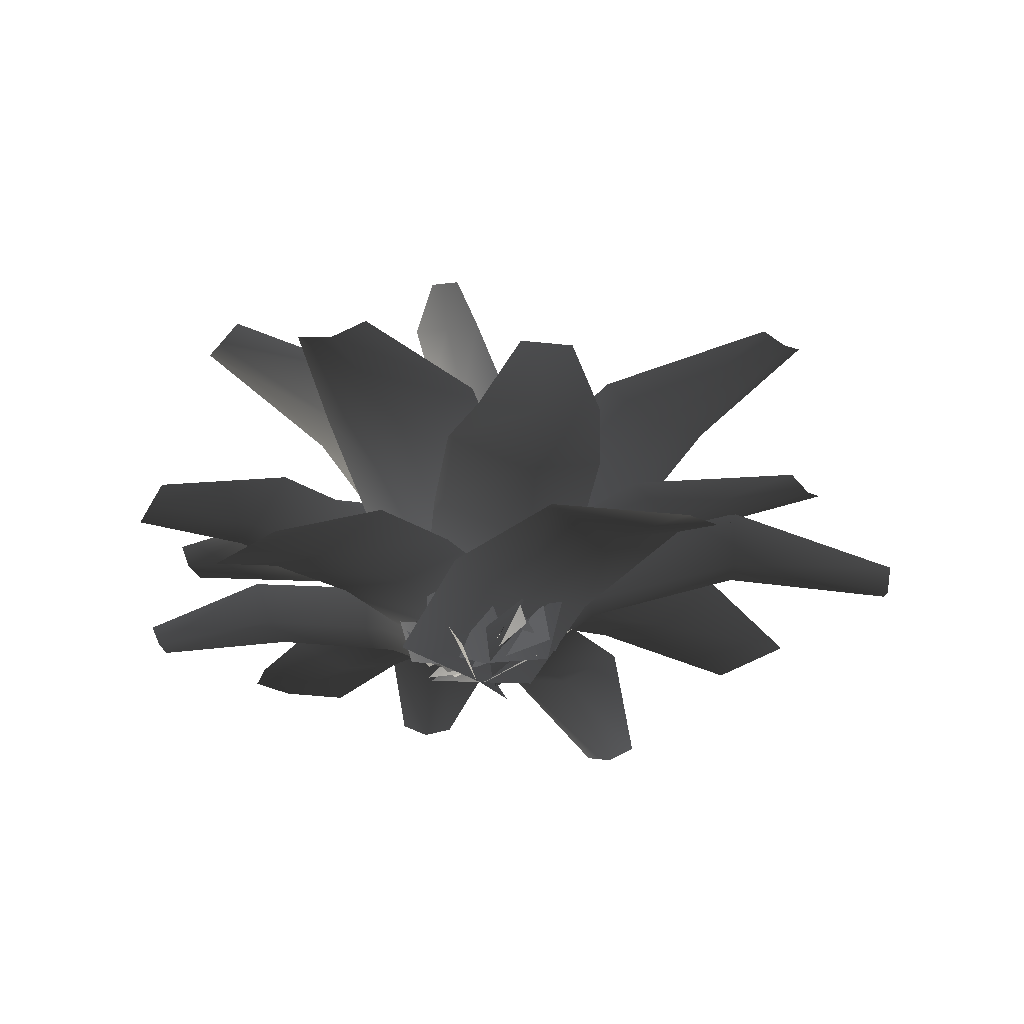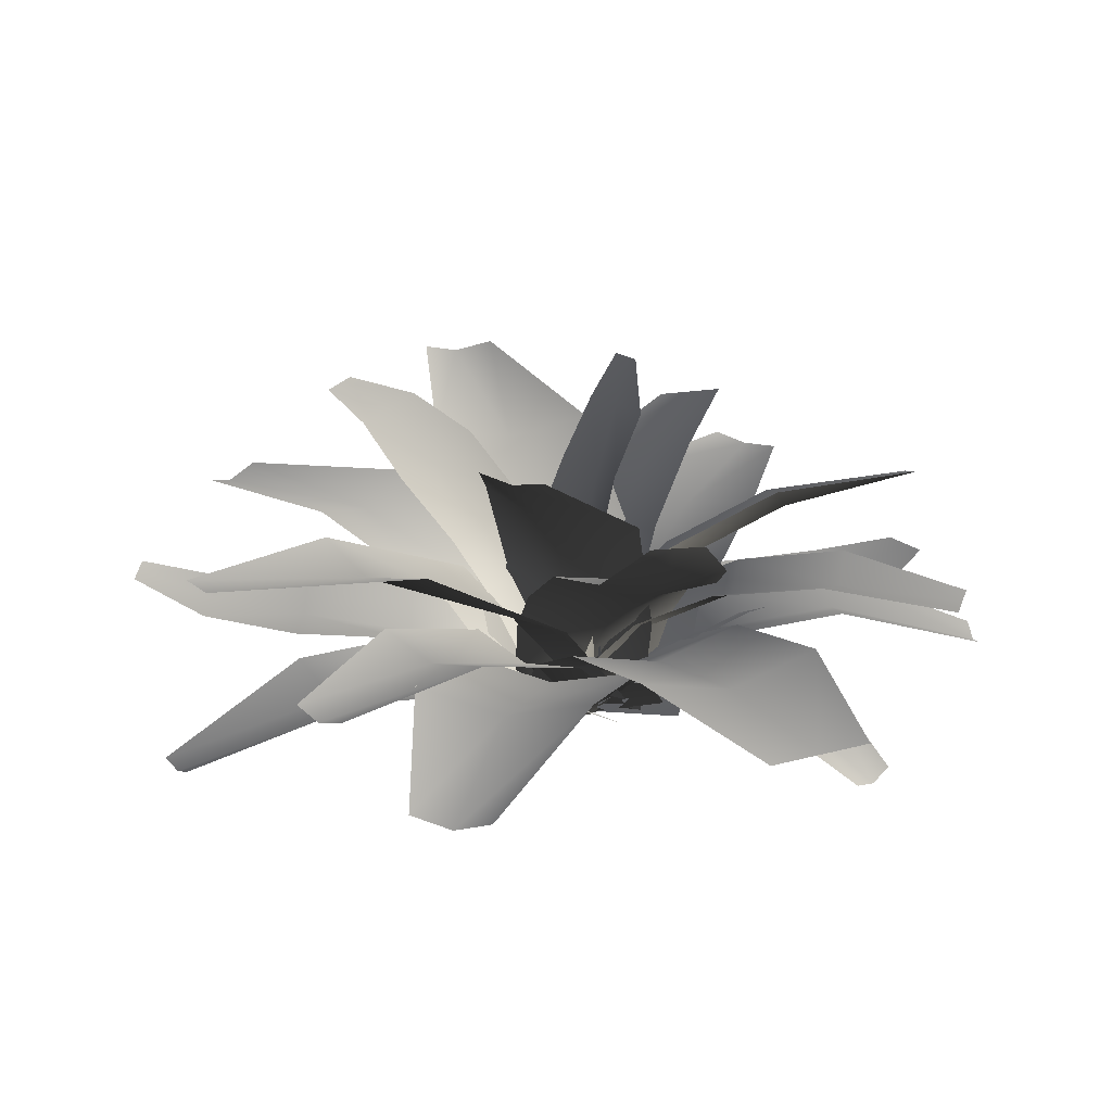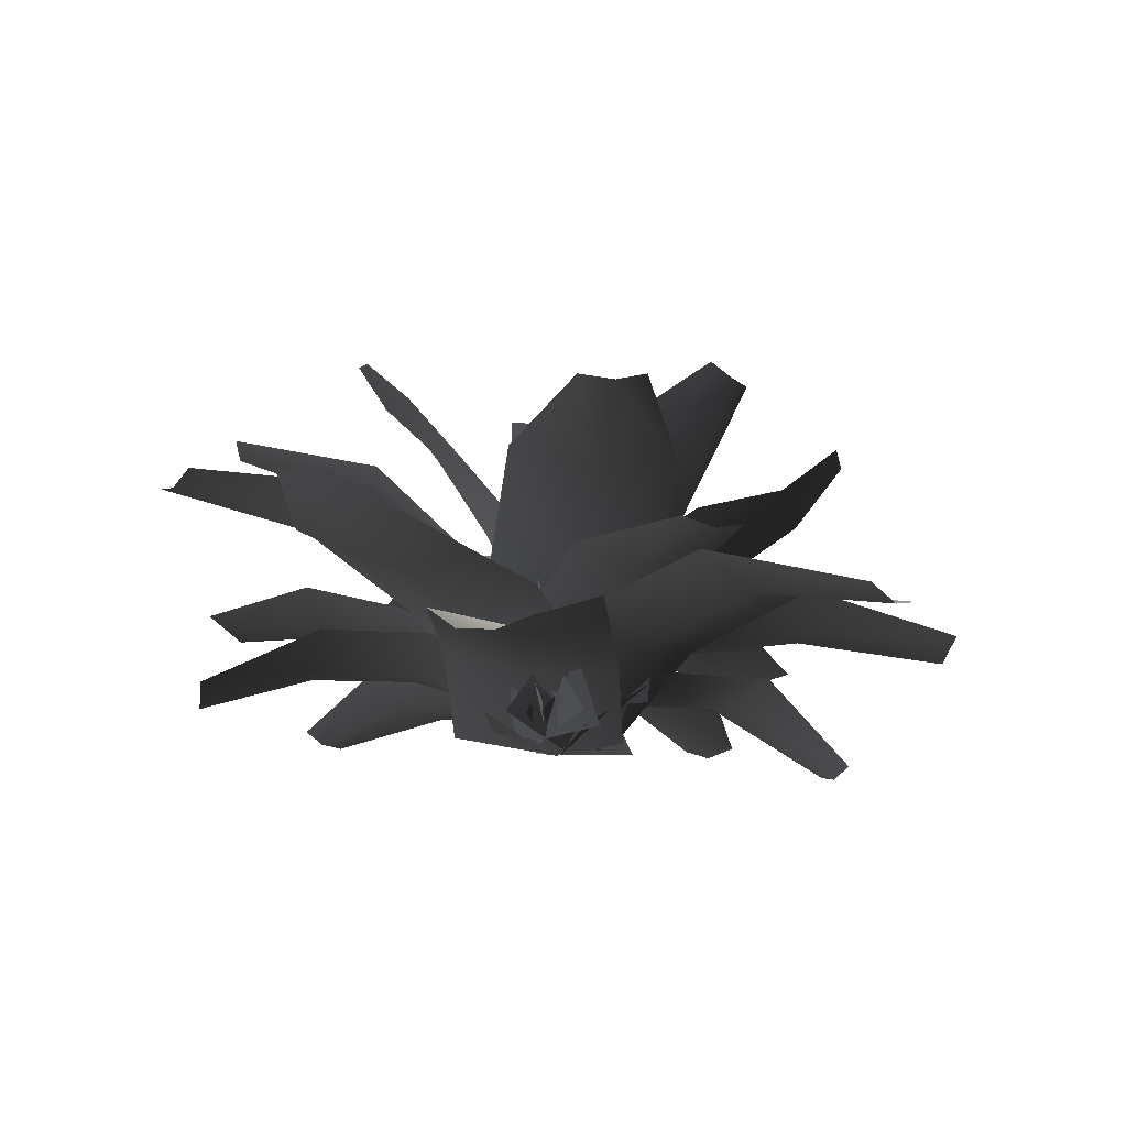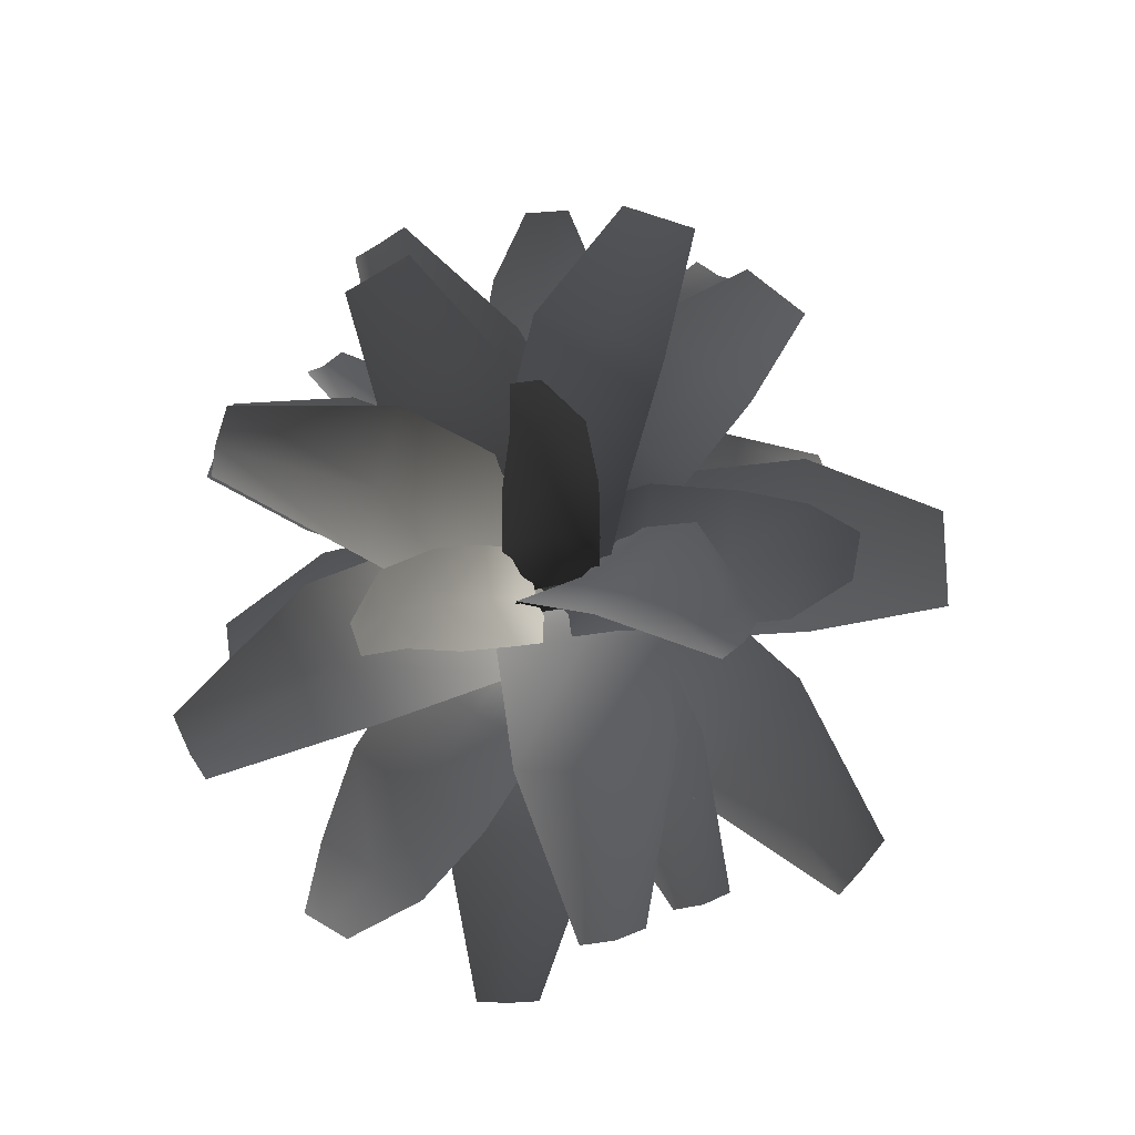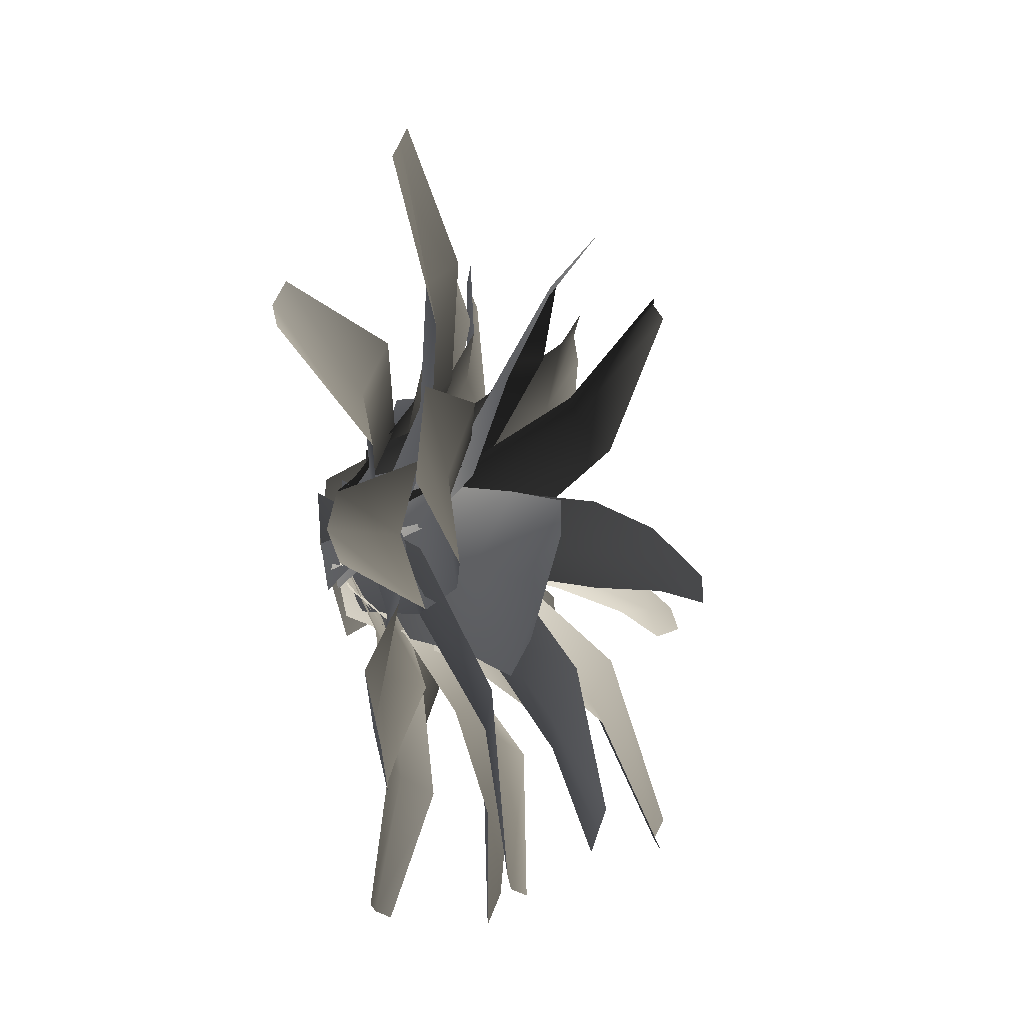
<metadata>
{"format":"obj","ext":"obj","renderer":"f3d","projection":"perspective","resolution":1024,"background":"white","views":[{"elev":-23.9,"azim":97.0,"up":"+Z"},{"elev":19.7,"azim":-167.2,"up":"+Z"},{"elev":-15.9,"azim":133.2,"up":"+Z"},{"elev":64.9,"azim":133.3,"up":"+Z"},{"elev":-19.8,"azim":-85.4,"up":"+Y"}]}
</metadata>
<code>
v 0.1685 -0.05029 0.05635
v 0.2026 -0.1287 0.2274
v 0.009176 -0.0985 0.236
v -0.008414 -0.02583 0.06088
v -0.113 -0.01897 0.3046
v -0.1088 0.04611 0.1242
v -0.001027 -0.2589 0.4221
v 0.183 -0.2858 0.4159
v -0.04842 -0.51 0.585
v 0.145 -0.5402 0.5765
v -0.1897 -0.4238 0.6584
v -0.1423 -0.1728 0.4955
v -0.1255 -0.8164 0.7052
v -0.0308 -0.8493 0.682
v -0.217 -0.7846 0.7275
v -0.2044 0.01198 0.03601
v -0.1942 0.3022 0.2453
v 0.04733 0.3163 0.1994
v 0.02598 0.0254 -0.01031
v 0.2839 0.3285 0.2638
v 0.2472 0.03681 0.0535
v 0.07039 0.7349 0.2777
v -0.1538 0.7218 0.3242
v 0.2976 0.7466 0.3417
v 0.08767 1.168 0.1674
v -0.006785 1.162 0.1912
v 0.1938 1.173 0.199
v -0.1454 -0.1866 0.05101
v -0.2612 -0.1016 0.2006
v -0.0714 0.09708 0.1523
v 0.0251 -0.005373 0.002242
v 0.1088 0.2327 0.2106
v 0.1797 0.1071 0.05981
v -0.2366 0.2692 0.2662
v -0.4153 0.08048 0.3147
v -0.4643 0.5037 0.305
v -0.6541 0.305 0.3532
v -0.2617 0.6595 0.3639
v -0.03398 0.425 0.3251
v -0.7234 0.7687 0.267
v -0.8344 0.6684 0.2639
v -0.6162 0.8655 0.2699
v -0.1148 0.1225 0.00862
v 0.1043 0.3054 0.158
v 0.2466 0.1464 0.1275
v 0.004162 -0.01123 -0.02314
v 0.412 -0.0265 0.1938
v 0.1914 -0.21 0.02527
v 0.6271 0.4247 0.1434
v 0.4797 0.5943 0.2166
v 0.7656 0.2788 0.1892
v 0.9617 0.7095 0.02265
v 0.9115 0.7679 0.05235
v 1.022 0.6439 0.02594
v 0.04108 0.0246 0.02294
v 0.1781 -0.09815 0.05835
v 0.03485 -0.2906 0.2231
v -0.1193 -0.147 0.1435
v -0.09833 -0.4383 0.2737
v -0.2563 -0.2913 0.1938
v -0.4604 -0.5039 0.2061
v -0.3139 -0.635 0.2422
v -0.5254 -0.7836 0.2378
v -0.636 -0.6861 0.2188
v -0.7452 -0.8617 0.2698
v -0.7985 -0.8161 0.2671
v -0.08706 0.1317 0.04521
v -0.2668 -0.02889 0.2079
v -0.4115 -0.1665 0.2577
v -0.6175 -0.3774 0.2699
v -0.7568 -0.5814 0.2127
v -0.8421 -0.779 0.2649
v 0.1266 0.2057 0.05389
v 0.3713 0.1651 0.3431
v 0.3085 -0.065 0.2902
v 0.06723 -0.0139 0.001022
v 0.2251 -0.2827 0.3434
v -0.01149 -0.2171 0.05424
v 0.7003 -0.1467 0.4911
v 0.7578 0.06716 0.544
v 0.6197 -0.3556 0.5444
v 1.143 -0.2381 0.5149
v 1.167 -0.1477 0.5411
v 1.105 -0.3355 0.5413
v 0.1408 0.1626 0.07253
v 0.2759 0.09152 0.178
v 0.1423 -0.08711 0.1137
v 0.02037 0.0008641 0.009895
v 0.02469 -0.2319 0.1452
v -0.07992 -0.1216 0.04366
v 0.3263 -0.2123 0.1757
v 0.4523 -0.0434 0.2391
v 0.5595 -0.364 0.1656
v 0.693 -0.1854 0.2299
v 0.4266 -0.5283 0.1951
v 0.1935 -0.3767 0.2052
v 0.8105 -0.522 0.08762
v 0.8859 -0.425 0.09748
v 0.7378 -0.6157 0.0781
v 0.2217 -0.03212 0.01313
v 0.1952 -0.2037 0.2618
v -0.03603 -0.186 0.2252
v 0.02667 -0.01967 -0.02326
v -0.2749 -0.1286 0.2763
v -0.2515 0.03564 0.01005
v -0.1607 -0.5652 0.4297
v 0.09076 -0.5683 0.5059
v -0.3636 -0.5207 0.4635
v -0.2724 -0.9848 0.5026
v -0.1853 -0.9842 0.533
v -0.3658 -0.9714 0.502
v -0.07471 -0.167 0.0147
v -0.3106 -0.1027 0.1784
v -0.2264 0.07502 0.1406
v 0.00582 0.002536 -0.0234
v -0.1522 0.246 0.1905
v 0.07486 0.1622 0.02607
v -0.537 0.1823 0.1616
v -0.6155 0.01727 0.1999
v -0.466 0.3464 0.2112
v -0.8174 0.2979 -0.01581
v -0.8508 0.2282 0.003608
v -0.7843 0.3745 0.008661
v 0.08918 -0.169 0.03735
v 0.02728 -0.2672 0.2033
v -0.0531 -0.05105 0.231
v 0.01282 0.02691 0.05876
v -0.04952 0.12 0.3245
v 0.02171 0.1712 0.1438
v -0.2178 -0.1584 0.4036
v -0.1397 -0.3629 0.3795
v -0.4878 -0.2847 0.5405
v -0.4075 -0.5009 0.5128
v -0.4889 -0.0903 0.6413
v -0.2189 0.03607 0.5044
v -0.8249 -0.4135 0.6261
v -0.8019 -0.5297 0.5897
v -0.8472 -0.3014 0.6612
v 0.227 0.15 0.06729
v 0.3254 0.04907 0.4107
v 0.1376 -0.1211 0.359
v 0.0486 -0.01336 0.01588
v -0.07382 -0.2416 0.3989
v -0.1499 -0.1244 0.05618
v 0.3268 -0.3643 0.6666
v 0.5 -0.2047 0.7179
v 0.1232 -0.4791 0.7067
v 0.5745 -0.6909 0.8253
v 0.6465 -0.6219 0.8504
v 0.4791 -0.7438 0.8454
v -0.1404 0.01303 0.008157
v -0.1802 0.07546 0.2933
v 0.02714 0.09062 0.3247
v 0.03492 0.02953 0.0301
v 0.2349 0.04617 0.43
v 0.2788 -0.004529 0.1313
v 0.0451 0.3434 0.6523
v -0.183 0.3023 0.648
v 0.2223 0.3121 0.7339
v 0.06406 0.6699 0.8635
v -0.01522 0.653 0.8653
v 0.1468 0.6664 0.8878
v -0.1296 0.08581 0.04157
v -0.02774 0.3054 0.2436
v 0.1396 0.225 0.2094
v 0.03012 0.009526 0.006967
v 0.2961 0.1305 0.2588
v 0.1762 -0.07938 0.0559
v 0.3059 0.568 0.3306
v 0.1504 0.6421 0.3654
v 0.4561 0.4769 0.3797
v 0.4854 0.9506 0.3105
v 0.4195 0.9812 0.3283
v 0.5554 0.9078 0.3347
v 0.04396 -0.01375 0.01192
v -0.1245 -0.129 0.02868
v -0.2064 -0.04899 0.2773
v -0.02204 0.09495 0.2209
v -0.2793 0.06052 0.4073
v -0.09014 0.2074 0.3511
v -0.2058 0.3983 0.4875
v -0.3862 0.2757 0.5038
v -0.4411 0.472 0.6109
v -0.3041 0.5615 0.6066
v -0.4142 0.6538 0.7358
v -0.3479 0.6947 0.7399
v 0.2086 0.07403 0.0485
v 0.1726 0.182 0.2995
v 0.1142 0.3004 0.4302
v 0.0009402 0.4927 0.5667
v -0.1524 0.6542 0.6154
v -0.2938 0.7282 0.7434
v 0.05047 -0.1854 0.07997
v -0.2057 -0.2788 0.2652
v -0.2604 -0.09925 0.2102
v -0.00179 -0.01407 0.02521
v -0.3099 0.07278 0.2562
v -0.04784 0.1466 0.07153
v -0.6372 -0.2187 0.2727
v -0.5863 -0.3855 0.3273
v -0.6846 -0.05356 0.3189
v -1.03 -0.3395 0.1631
v -1.009 -0.4099 0.1899
v -1.052 -0.2625 0.1862
v 0.02025 -0.006043 0.1178
v 0.1252 -0.06675 0.1331
v 0.1794 -0.04782 0.3516
v 0.04234 0.005433 0.3186
v 0.1768 -0.06204 0.5052
v 0.0371 -0.00679 0.472
v 0.000704 -0.05132 0.6789
v 0.1121 -0.1169 0.6946
v 0.04041 -0.1533 0.8654
v -0.03958 -0.1007 0.8569
v -0.01722 -0.207 0.9755
v -0.05254 -0.1794 0.9743
v -0.05129 0.07166 0.1254
v -0.0215 0.1096 0.3427
v -0.03187 0.1014 0.4958
v -0.06958 0.05783 0.7026
v -0.1201 -0.03776 0.8534
v -0.08141 -0.157 0.9734
v 0.1639 -0.08546 0.1175
v 0.1398 -0.3274 0.2324
v -0.008844 -0.3136 0.1622
v 0.02251 -0.07222 0.04914
v -0.1671 -0.3053 0.153
v -0.1259 -0.06464 0.04251
v -0.02313 -0.6487 0.2043
v 0.1143 -0.6617 0.2717
v -0.1754 -0.6409 0.1967
v -0.01154 -0.9845 0.1449
v 0.04589 -0.9902 0.1755
v -0.08281 -0.9809 0.1422
v 0.1806 -0.004116 0.1045
v 0.2527 -0.09487 0.2476
v 0.06246 -0.2238 0.1907
v 0.009194 -0.1223 0.04895
v -0.1079 -0.3013 0.2208
v -0.1363 -0.1855 0.08092
v 0.1555 -0.3963 0.3143
v 0.3349 -0.2736 0.3705
v 0.2853 -0.6331 0.3866
v 0.4755 -0.5041 0.4436
v 0.09306 -0.7231 0.4151
v -0.03674 -0.4863 0.3428
v 0.434 -0.9018 0.4006
v 0.5423 -0.8398 0.4087
v 0.3295 -0.9616 0.3928
v 0.09007 0.01089 0.003406
v 0.0518 0.1913 0.0229
v 0.2638 0.2804 0.2198
v 0.3059 0.07431 0.158
v 0.449 0.3401 0.2992
v 0.4922 0.1289 0.2377
v 0.772 0.2109 0.2938
v 0.7311 0.4038 0.3129
v 0.9809 0.4255 0.3502
v 1.012 0.2808 0.3441
v 1.195 0.378 0.4215
v 1.21 0.3093 0.425
v 0.127 -0.1535 0.04065
v 0.3492 -0.1121 0.2397
v 0.5376 -0.06745 0.3197
v 0.8179 0.01206 0.3759
v 1.046 0.1237 0.352
v 1.223 0.2531 0.428
v -0.1348 0.1939 0.1142
v -0.002772 0.3524 0.3601
v 0.1751 0.2346 0.3447
v 0.01576 0.09663 0.09559
v 0.3508 0.0772 0.4207
v 0.2228 -0.07616 0.157
v 0.4805 0.5488 0.5448
v 0.2838 0.6624 0.599
v 0.6306 0.419 0.5994
v 0.7787 0.9045 0.6086
v 0.7102 0.9423 0.6315
v 0.8493 0.8512 0.617
v 0.1222 0.01115 0.1967
v 0.1736 0.128 0.1851
v 0.2632 0.1693 0.3922
v 0.2126 0.02476 0.384
v 0.3546 0.1682 0.5249
v 0.3024 0.02062 0.5175
v 0.4514 -0.004192 0.6847
v 0.5066 0.1202 0.6713
v 0.6334 0.06039 0.809
v 0.5903 -0.03065 0.8236
v 0.7431 0.02014 0.8842
v 0.7215 -0.02141 0.8949
v 0.06425 -0.07979 0.2371
v 0.1387 -0.06719 0.4511
v 0.2254 -0.07736 0.586
v 0.3735 -0.1037 0.7536
v 0.5406 -0.1254 0.8472
v 0.7039 -0.05536 0.9036
v -0.02986 -0.2071 0.154
v -0.1543 -0.2493 0.2792
v -0.166 -0.03489 0.2514
v -0.04227 -0.01266 0.1246
v -0.1411 0.1328 0.3091
v -0.01824 0.1287 0.1803
v -0.378 -0.06073 0.3496
v -0.3659 -0.2637 0.3783
v -0.6705 -0.08628 0.387
v -0.6588 -0.3007 0.4148
v -0.6448 0.1046 0.4465
v -0.3523 0.1301 0.4091
v -1.004 -0.1084 0.3613
v -1.007 -0.223 0.3523
v -0.9997 0.002353 0.37
g Fern_10_(6)_5820_124
f 1 3 2
f 1 4 3
f 4 5 3
f 4 6 5
f 2 3 7
f 2 7 8
f 8 7 9
f 8 9 10
f 7 11 9
f 7 12 11
f 3 12 7
f 3 5 12
f 10 9 13
f 10 13 14
f 9 15 13
f 9 11 15
f 16 18 17
f 16 19 18
f 19 20 18
f 19 21 20
f 17 18 22
f 17 22 23
f 18 24 22
f 18 20 24
f 23 22 25
f 23 25 26
f 22 27 25
f 22 24 27
f 28 30 29
f 28 31 30
f 31 32 30
f 31 33 32
f 29 30 34
f 29 34 35
f 35 34 36
f 35 36 37
f 34 38 36
f 34 39 38
f 30 39 34
f 30 32 39
f 37 36 40
f 37 40 41
f 36 42 40
f 36 38 42
f 43 45 44
f 43 46 45
f 46 47 45
f 46 48 47
f 44 45 49
f 44 49 50
f 45 51 49
f 45 47 51
f 50 49 52
f 50 52 53
f 49 54 52
f 49 51 54
f 55 57 56
f 55 58 57
f 58 59 57
f 58 60 59
f 59 60 61
f 59 61 62
f 61 63 62
f 61 64 63
f 64 65 63
f 64 66 65
f 67 58 55
f 67 68 58
f 68 60 58
f 68 69 60
f 69 61 60
f 69 70 61
f 70 64 61
f 70 71 64
f 71 66 64
f 71 72 66
f 73 75 74
f 73 76 75
f 76 77 75
f 76 78 77
f 74 75 79
f 74 79 80
f 75 81 79
f 75 77 81
f 80 79 82
f 80 82 83
f 79 84 82
f 79 81 84
f 85 87 86
f 85 88 87
f 88 89 87
f 88 90 89
f 86 87 91
f 86 91 92
f 92 91 93
f 92 93 94
f 91 95 93
f 91 96 95
f 87 96 91
f 87 89 96
f 94 93 97
f 94 97 98
f 93 99 97
f 93 95 99
f 100 102 101
f 100 103 102
f 103 104 102
f 103 105 104
f 101 102 106
f 101 106 107
f 102 108 106
f 102 104 108
f 107 106 109
f 107 109 110
f 106 111 109
f 106 108 111
f 112 114 113
f 112 115 114
f 115 116 114
f 115 117 116
f 113 114 118
f 113 118 119
f 114 120 118
f 114 116 120
f 119 118 121
f 119 121 122
f 118 123 121
f 118 120 123
f 124 126 125
f 124 127 126
f 127 128 126
f 127 129 128
f 125 126 130
f 125 130 131
f 131 130 132
f 131 132 133
f 130 134 132
f 130 135 134
f 126 135 130
f 126 128 135
f 133 132 136
f 133 136 137
f 132 138 136
f 132 134 138
f 139 141 140
f 139 142 141
f 142 143 141
f 142 144 143
f 140 141 145
f 140 145 146
f 141 147 145
f 141 143 147
f 146 145 148
f 146 148 149
f 145 150 148
f 145 147 150
f 151 153 152
f 151 154 153
f 154 155 153
f 154 156 155
f 152 153 157
f 152 157 158
f 153 159 157
f 153 155 159
f 158 157 160
f 158 160 161
f 157 162 160
f 157 159 162
f 163 165 164
f 163 166 165
f 166 167 165
f 166 168 167
f 164 165 169
f 164 169 170
f 165 171 169
f 165 167 171
f 170 169 172
f 170 172 173
f 169 174 172
f 169 171 174
f 175 177 176
f 175 178 177
f 178 179 177
f 178 180 179
f 179 180 181
f 179 181 182
f 181 183 182
f 181 184 183
f 184 185 183
f 184 186 185
f 187 178 175
f 187 188 178
f 188 180 178
f 188 189 180
f 189 181 180
f 189 190 181
f 190 184 181
f 190 191 184
f 191 186 184
f 191 192 186
f 193 195 194
f 193 196 195
f 196 197 195
f 196 198 197
f 194 195 199
f 194 199 200
f 195 201 199
f 195 197 201
f 200 199 202
f 200 202 203
f 199 204 202
f 199 201 204
f 205 207 206
f 205 208 207
f 208 209 207
f 208 210 209
f 209 210 211
f 209 211 212
f 211 213 212
f 211 214 213
f 214 215 213
f 214 216 215
f 217 208 205
f 217 218 208
f 218 210 208
f 218 219 210
f 219 211 210
f 219 220 211
f 220 214 211
f 220 221 214
f 221 216 214
f 221 222 216
f 223 225 224
f 223 226 225
f 226 227 225
f 226 228 227
f 224 225 229
f 224 229 230
f 225 231 229
f 225 227 231
f 230 229 232
f 230 232 233
f 229 234 232
f 229 231 234
f 235 237 236
f 235 238 237
f 238 239 237
f 238 240 239
f 236 237 241
f 236 241 242
f 242 241 243
f 242 243 244
f 241 245 243
f 241 246 245
f 237 246 241
f 237 239 246
f 244 243 247
f 244 247 248
f 243 249 247
f 243 245 249
f 250 252 251
f 250 253 252
f 253 254 252
f 253 255 254
f 254 255 256
f 254 256 257
f 256 258 257
f 256 259 258
f 259 260 258
f 259 261 260
f 262 253 250
f 262 263 253
f 263 255 253
f 263 264 255
f 264 256 255
f 264 265 256
f 265 259 256
f 265 266 259
f 266 261 259
f 266 267 261
f 268 270 269
f 268 271 270
f 271 272 270
f 271 273 272
f 269 270 274
f 269 274 275
f 270 276 274
f 270 272 276
f 275 274 277
f 275 277 278
f 274 279 277
f 274 276 279
f 280 282 281
f 280 283 282
f 283 284 282
f 283 285 284
f 284 285 286
f 284 286 287
f 286 288 287
f 286 289 288
f 289 290 288
f 289 291 290
f 292 283 280
f 292 293 283
f 293 285 283
f 293 294 285
f 294 286 285
f 294 295 286
f 295 289 286
f 295 296 289
f 296 291 289
f 296 297 291
f 298 300 299
f 298 301 300
f 301 302 300
f 301 303 302
f 299 300 304
f 299 304 305
f 305 304 306
f 305 306 307
f 304 308 306
f 304 309 308
f 300 309 304
f 300 302 309
f 307 306 310
f 307 310 311
f 306 312 310
f 306 308 312

</code>
